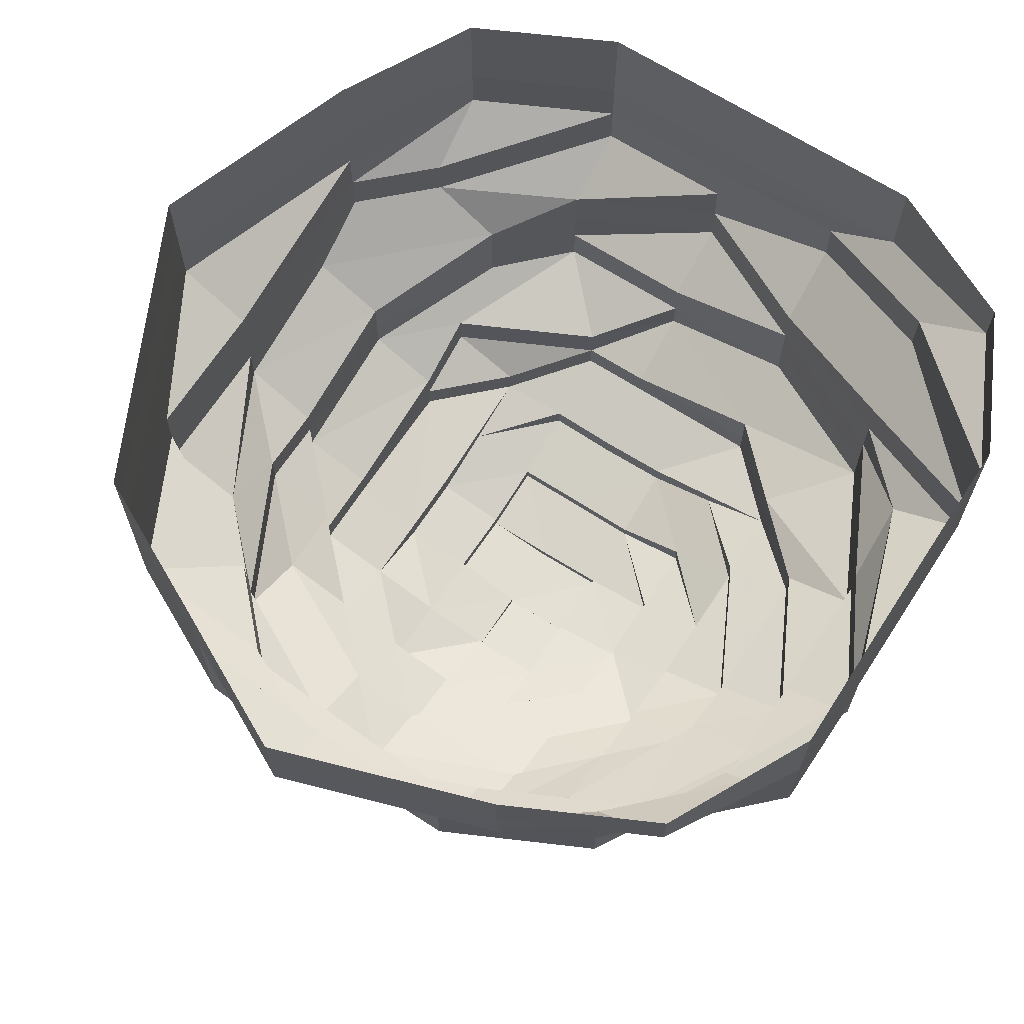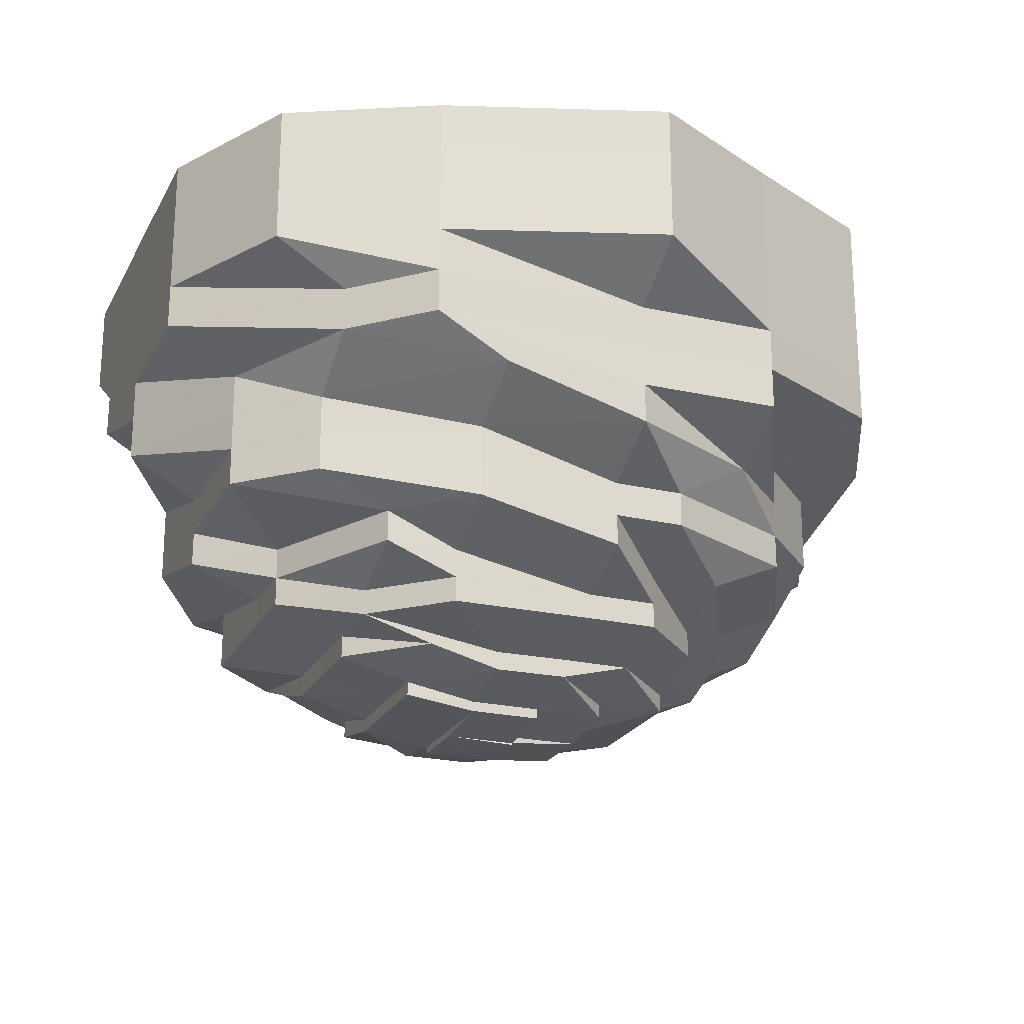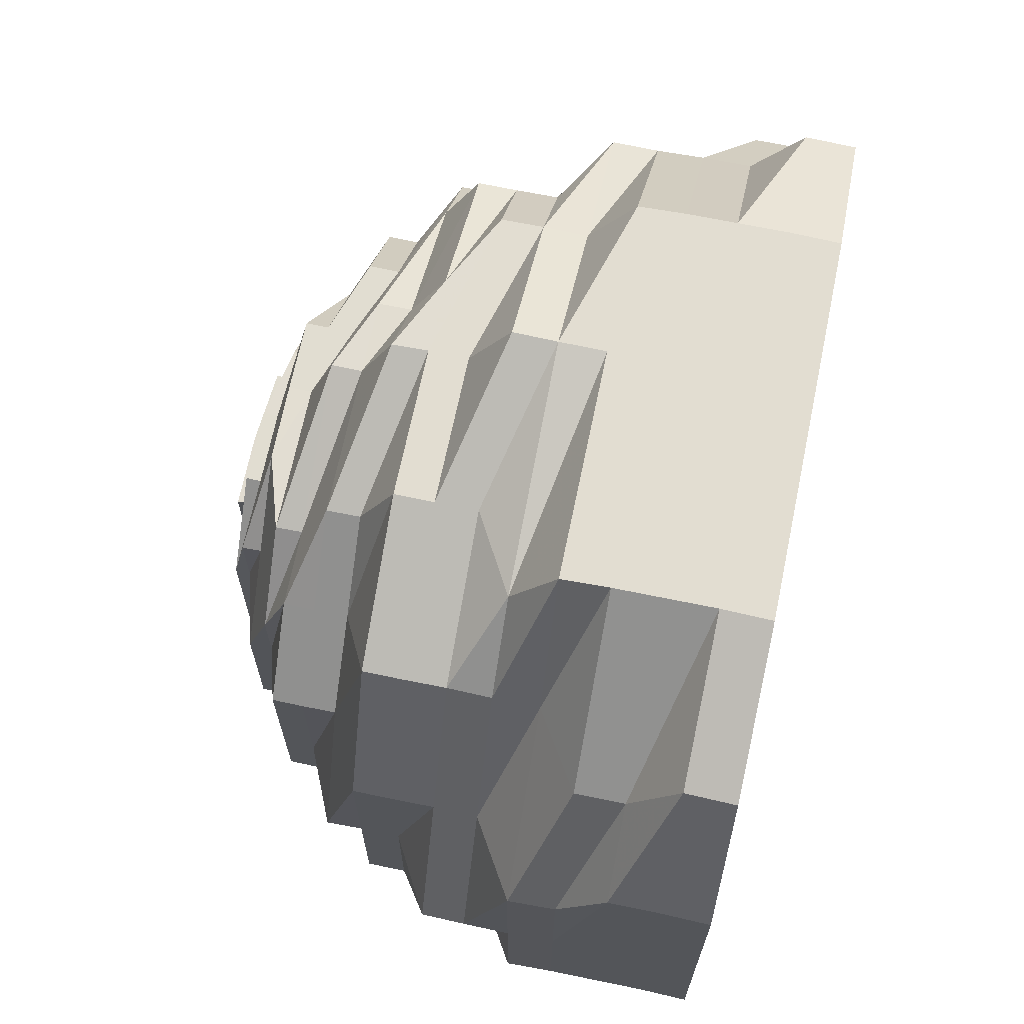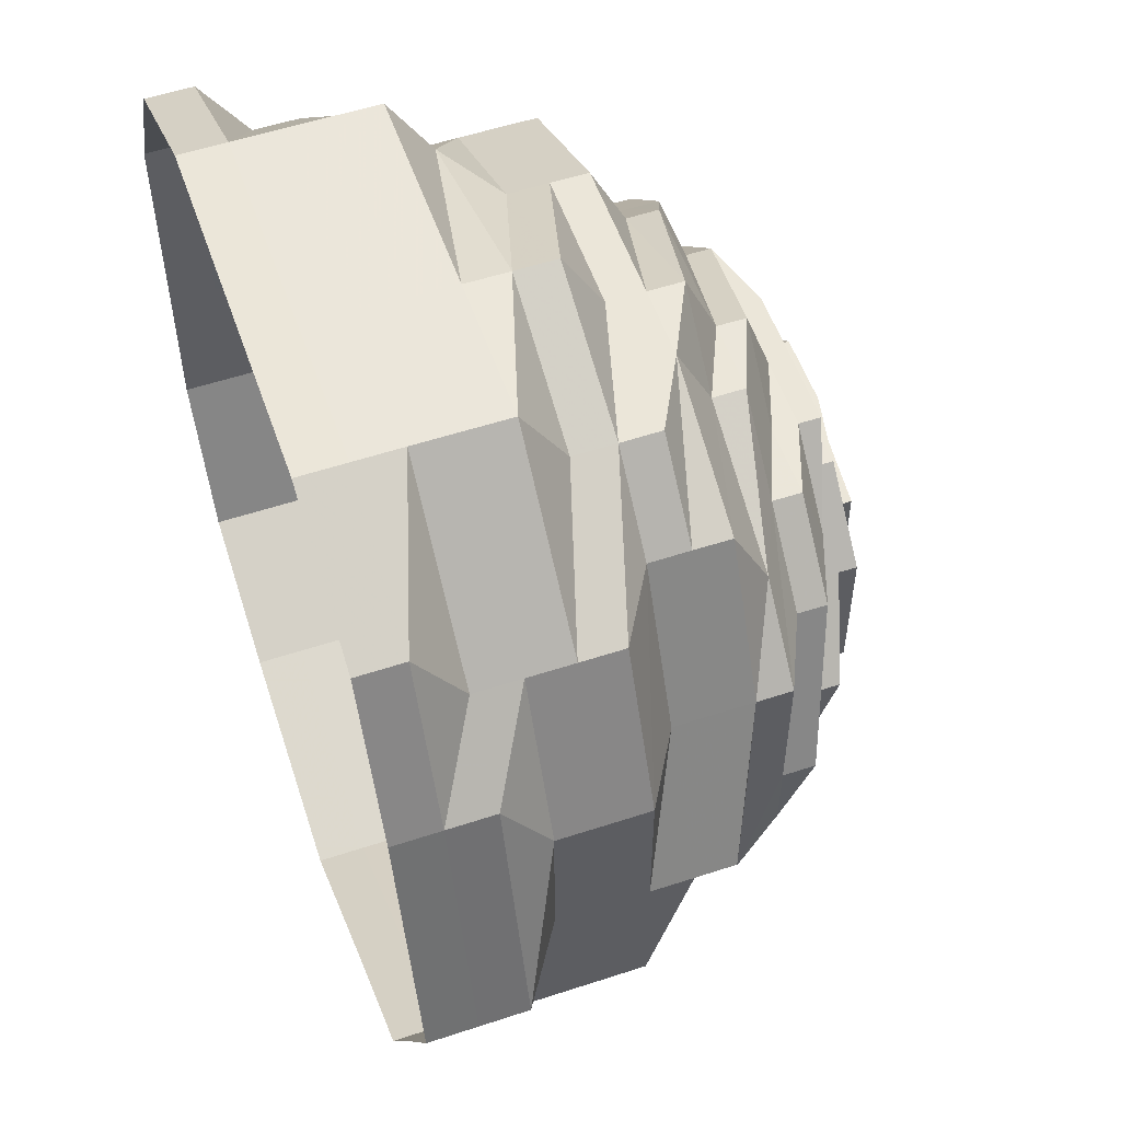
<metadata>
{"format":"obj","ext":"obj","renderer":"f3d","projection":"perspective","resolution":1024,"background":"white","views":[{"elev":66.3,"azim":123.0,"up":"+Z"},{"elev":-22.2,"azim":-21.4,"up":"+Z"},{"elev":68.4,"azim":-78.3,"up":"+Y"},{"elev":55.1,"azim":70.9,"up":"+Y"}]}
</metadata>
<code>
o 16018
v 2221 1863 7.43
v 2221 1863 7.43
v 2221 1863 7.424
v 2221 1863 7.424
v 2221 1863 7.43
v 2221 1863 7.424
v 2221 1863 7.43
v 2221 1863 7.424
v 2221 1863 7.43
v 2221 1863 7.424
v 2221 1863 7.43
v 2221 1863 7.417
v 2221 1863 7.424
v 2221 1863 7.43
v 2221 1863 7.417
v 2221 1863 7.417
v 2221 1863 7.424
v 2221 1863 7.43
v 2221 1863 7.417
v 2221 1863 7.424
v 2221 1863 7.43
v 2221 1863 7.417
v 2221 1863 7.424
v 2221 1863 7.43
v 2221 1863 7.417
v 2221 1863 7.424
v 2221 1863 7.43
v 2221 1863 7.417
v 2221 1863 7.424
v 2221 1863 7.43
v 2221 1863 7.417
v 2221 1863 7.424
v 2221 1863 7.43
v 2221 1863 7.417
v 2221 1863 7.424
v 2221 1863 7.43
v 2221 1863 7.417
v 2221 1863 7.424
v 2221 1863 7.43
v 2221 1863 7.417
v 2221 1863 7.424
v 2221 1863 7.43
v 2221 1863 7.417
v 2221 1863 7.424
v 2221 1863 7.417
v 2221 1863 7.417
v 2221 1863 7.417
v 2221 1863 7.411
v 2221 1863 7.417
v 2221 1863 7.411
v 2221 1863 7.411
v 2221 1863 7.411
v 2221 1863 7.411
v 2221 1863 7.405
v 2221 1863 7.411
v 2221 1863 7.405
v 2221 1863 7.405
v 2221 1863 7.411
v 2221 1863 7.405
v 2221 1863 7.411
v 2221 1863 7.405
v 2221 1863 7.411
v 2221 1863 7.405
v 2221 1863 7.411
v 2221 1863 7.405
v 2221 1863 7.411
v 2221 1863 7.405
v 2221 1863 7.411
v 2221 1863 7.405
v 2221 1863 7.411
v 2221 1863 7.405
v 2221 1863 7.411
v 2221 1863 7.405
v 2221 1863 7.411
v 2221 1863 7.405
v 2221 1863 7.411
v 2221 1863 7.405
v 2221 1863 7.405
v 2221 1863 7.405
v 2221 1863 7.398
v 2221 1863 7.405
v 2221 1863 7.398
v 2221 1863 7.398
v 2221 1863 7.398
v 2221 1863 7.398
v 2221 1863 7.393
v 2221 1863 7.398
v 2221 1863 7.393
v 2221 1863 7.393
v 2221 1863 7.398
v 2221 1863 7.393
v 2221 1863 7.398
v 2221 1863 7.393
v 2221 1863 7.398
v 2221 1863 7.393
v 2221 1863 7.398
v 2221 1863 7.393
v 2221 1863 7.398
v 2221 1863 7.393
v 2221 1863 7.398
v 2221 1863 7.393
v 2221 1863 7.398
v 2221 1863 7.393
v 2221 1863 7.398
v 2221 1863 7.393
v 2221 1863 7.398
v 2221 1863 7.393
v 2221 1863 7.398
v 2221 1863 7.393
v 2221 1863 7.393
v 2221 1863 7.393
v 2221 1863 7.387
v 2221 1863 7.393
v 2221 1863 7.387
v 2221 1863 7.387
v 2221 1863 7.387
v 2221 1863 7.387
v 2221 1863 7.382
v 2221 1863 7.387
v 2221 1863 7.382
v 2221 1863 7.382
v 2221 1863 7.387
v 2221 1863 7.382
v 2221 1863 7.387
v 2221 1863 7.382
v 2221 1863 7.387
v 2221 1863 7.382
v 2221 1863 7.387
v 2221 1863 7.382
v 2221 1863 7.387
v 2221 1863 7.382
v 2221 1863 7.387
v 2221 1863 7.382
v 2221 1863 7.387
v 2221 1863 7.382
v 2221 1863 7.387
v 2221 1863 7.382
v 2221 1863 7.387
v 2221 1863 7.382
v 2221 1863 7.387
v 2221 1863 7.382
v 2221 1863 7.382
v 2221 1863 7.382
v 2221 1863 7.377
v 2221 1863 7.382
v 2221 1863 7.377
v 2221 1863 7.377
v 2221 1863 7.377
v 2221 1863 7.377
v 2221 1863 7.373
v 2221 1863 7.377
v 2221 1863 7.373
v 2221 1863 7.373
v 2221 1863 7.377
v 2221 1863 7.373
v 2221 1863 7.377
v 2221 1863 7.373
v 2221 1863 7.377
v 2221 1863 7.373
v 2221 1863 7.377
v 2221 1863 7.373
v 2221 1863 7.377
v 2221 1863 7.373
v 2221 1863 7.377
v 2221 1863 7.373
v 2221 1863 7.377
v 2221 1863 7.373
v 2221 1863 7.369
v 2221 1863 7.369
v 2221 1863 7.369
v 2221 1863 7.369
v 2221 1863 7.365
v 2221 1863 7.369
v 2221 1863 7.365
v 2221 1863 7.369
v 2221 1863 7.365
v 2221 1863 7.365
v 2221 1863 7.369
v 2221 1863 7.365
v 2221 1863 7.362
v 2221 1863 7.369
v 2221 1863 7.365
v 2221 1863 7.362
v 2221 1863 7.36
v 2221 1863 7.362
v 2221 1863 7.36
v 2221 1863 7.362
v 2221 1863 7.36
v 2221 1863 7.358
v 2221 1863 7.358
v 2221 1863 7.358
v 2221 1863 7.358
v 2221 1863 7.36
v 2221 1863 7.362
v 2221 1863 7.358
v 2221 1863 7.356
v 2221 1863 7.358
v 2221 1863 7.358
v 2221 1863 7.356
v 2221 1863 7.356
v 2221 1863 7.362
v 2221 1863 7.36
v 2221 1863 7.356
v 2221 1863 7.358
v 2221 1863 7.358
v 2221 1863 7.356
v 2221 1863 7.356
v 2221 1863 7.355
v 2221 1863 7.356
v 2221 1863 7.355
v 2221 1863 7.356
v 2221 1863 7.355
v 2221 1863 7.358
v 2221 1863 7.356
v 2221 1863 7.358
v 2221 1863 7.356
v 2221 1863 7.36
v 2221 1863 7.358
v 2221 1863 7.36
v 2221 1863 7.362
v 2221 1863 7.36
v 2221 1863 7.36
v 2221 1863 7.362
v 2221 1863 7.362
v 2221 1863 7.362
v 2221 1863 7.358
v 2221 1863 7.358
v 2221 1863 7.356
v 2221 1863 7.36
v 2221 1863 7.36
v 2221 1863 7.36
v 2221 1863 7.362
v 2221 1863 7.36
v 2221 1863 7.36
v 2221 1863 7.358
v 2221 1863 7.362
v 2221 1863 7.356
v 2221 1863 7.356
v 2221 1863 7.358
v 2221 1863 7.362
v 2221 1863 7.36
v 2221 1863 7.365
v 2221 1863 7.365
v 2221 1863 7.365
v 2221 1863 7.362
v 2221 1863 7.365
v 2221 1863 7.369
v 2221 1863 7.365
v 2221 1863 7.369
v 2221 1863 7.369
v 2221 1863 7.369
v 2221 1863 7.369
v 2221 1863 7.373
v 2221 1863 7.365
v 2221 1863 7.369
v 2221 1863 7.373
v 2221 1863 7.365
v 2221 1863 7.369
v 2221 1863 7.373
v 2221 1863 7.377
v 2221 1863 7.377
v 2221 1863 7.373
v 2221 1863 7.369
v 2221 1863 7.365
v 2221 1863 7.365
v 2221 1863 7.362
v 2221 1863 7.365
v 2221 1863 7.362
v 2221 1863 7.362
v 2221 1863 7.36
v 2221 1863 7.369
v 2221 1863 7.365
v 2221 1863 7.36
v 2221 1863 7.358
v 2221 1863 7.362
v 2221 1863 7.358
v 2221 1863 7.36
v 2221 1863 7.356
v 2221 1863 7.356
v 2221 1863 7.356
v 2221 1863 7.355
v 2221 1863 7.356
v 2221 1863 7.356
v 2221 1863 7.358
v 2221 1863 7.358
v 2221 1863 7.36
v 2221 1863 7.362
v 2221 1863 7.365
v 2221 1863 7.362
v 2221 1863 7.356
v 2221 1863 7.356
v 2221 1863 7.358
v 2221 1863 7.36
v 2221 1863 7.358
v 2221 1863 7.356
v 2221 1863 7.355
v 2221 1863 7.355
v 2221 1863 7.356
v 2221 1863 7.356
v 2221 1863 7.355
v 2221 1863 7.356
v 2221 1863 7.356
v 2221 1863 7.355
v 2221 1863 7.355
v 2221 1863 7.355
v 2221 1863 7.355
v 2221 1863 7.355
v 2221 1863 7.377
v 2221 1863 7.373
v 2221 1863 7.373
v 2221 1863 7.369
v 2221 1863 7.365
v 2221 1863 7.365
v 2221 1863 7.362
v 2221 1863 7.36
v 2221 1863 7.358
v 2221 1863 7.362
v 2221 1863 7.36
v 2221 1863 7.36
v 2221 1863 7.362
v 2221 1863 7.36
v 2221 1863 7.358
v 2221 1863 7.358
v 2221 1863 7.358
v 2221 1863 7.358
v 2221 1863 7.36
v 2221 1863 7.365
v 2221 1863 7.369
v 2221 1863 7.365
v 2221 1863 7.362
v 2221 1863 7.365
v 2221 1863 7.362
v 2221 1863 7.36
v 2221 1863 7.36
v 2221 1863 7.358
v 2221 1863 7.358
v 2221 1863 7.36
v 2221 1863 7.358
v 2221 1863 7.358
v 2221 1863 7.356
v 2221 1863 7.356
v 2221 1863 7.358
v 2221 1863 7.356
v 2221 1863 7.356
v 2221 1863 7.355
v 2221 1863 7.356
v 2221 1863 7.355
v 2221 1863 7.355
v 2221 1863 7.355
v 2221 1863 7.355
v 2221 1863 7.355
v 2221 1863 7.355
v 2221 1863 7.355
f 1 2 3
f 3 2 4
f 2 5 4
f 6 1 3
f 7 1 6
f 4 5 8
f 5 9 8
f 10 7 6
f 11 7 10
f 6 3 12
f 13 11 10
f 14 11 13
f 10 6 15
f 15 6 12
f 13 10 16
f 16 10 15
f 17 14 13
f 18 14 17
f 19 13 16
f 17 13 19
f 20 18 17
f 21 18 20
f 22 17 19
f 20 17 22
f 23 21 20
f 24 21 23
f 25 20 22
f 23 20 25
f 26 24 23
f 27 24 26
f 28 23 25
f 26 23 28
f 29 27 26
f 30 27 29
f 31 26 28
f 29 26 31
f 32 30 29
f 33 30 32
f 34 29 31
f 32 29 34
f 35 33 32
f 36 33 35
f 37 32 34
f 35 32 37
f 38 36 35
f 39 36 38
f 40 35 37
f 38 35 40
f 41 39 38
f 42 39 41
f 43 38 40
f 41 38 43
f 44 42 41
f 9 42 44
f 8 9 44
f 44 41 45
f 45 41 43
f 8 44 46
f 46 44 45
f 47 8 46
f 4 8 47
f 46 45 48
f 49 4 47
f 3 4 49
f 12 3 49
f 47 46 50
f 50 46 48
f 49 47 51
f 51 47 50
f 12 49 52
f 52 49 51
f 53 12 52
f 15 12 53
f 52 51 54
f 55 15 53
f 16 15 55
f 53 52 56
f 56 52 54
f 55 53 57
f 57 53 56
f 58 16 55
f 19 16 58
f 59 55 57
f 58 55 59
f 60 19 58
f 22 19 60
f 61 58 59
f 60 58 61
f 62 22 60
f 25 22 62
f 63 60 61
f 62 60 63
f 64 25 62
f 28 25 64
f 65 62 63
f 64 62 65
f 66 28 64
f 31 28 66
f 67 64 65
f 66 64 67
f 68 31 66
f 34 31 68
f 69 66 67
f 68 66 69
f 70 34 68
f 37 34 70
f 71 68 69
f 70 68 71
f 72 37 70
f 40 37 72
f 73 70 71
f 72 70 73
f 74 40 72
f 43 40 74
f 75 72 73
f 74 72 75
f 76 43 74
f 45 43 76
f 48 45 76
f 76 74 77
f 77 74 75
f 48 76 78
f 78 76 77
f 79 48 78
f 50 48 79
f 78 77 80
f 81 50 79
f 51 50 81
f 54 51 81
f 79 78 82
f 82 78 80
f 81 79 83
f 83 79 82
f 54 81 84
f 84 81 83
f 85 54 84
f 56 54 85
f 84 83 86
f 87 56 85
f 57 56 87
f 85 84 88
f 88 84 86
f 87 85 89
f 89 85 88
f 90 57 87
f 59 57 90
f 91 87 89
f 90 87 91
f 92 59 90
f 61 59 92
f 93 90 91
f 92 90 93
f 94 61 92
f 63 61 94
f 95 92 93
f 94 92 95
f 96 63 94
f 65 63 96
f 97 94 95
f 96 94 97
f 98 65 96
f 67 65 98
f 99 96 97
f 98 96 99
f 100 67 98
f 69 67 100
f 101 98 99
f 100 98 101
f 102 69 100
f 71 69 102
f 103 100 101
f 102 100 103
f 104 71 102
f 73 71 104
f 105 102 103
f 104 102 105
f 106 73 104
f 75 73 106
f 107 104 105
f 106 104 107
f 108 75 106
f 77 75 108
f 80 77 108
f 108 106 109
f 109 106 107
f 80 108 110
f 110 108 109
f 111 80 110
f 82 80 111
f 110 109 112
f 113 82 111
f 83 82 113
f 86 83 113
f 111 110 114
f 114 110 112
f 113 111 115
f 115 111 114
f 86 113 116
f 116 113 115
f 117 86 116
f 88 86 117
f 116 115 118
f 119 88 117
f 89 88 119
f 117 116 120
f 120 116 118
f 119 117 121
f 121 117 120
f 122 89 119
f 91 89 122
f 123 119 121
f 122 119 123
f 124 91 122
f 93 91 124
f 125 122 123
f 124 122 125
f 126 93 124
f 95 93 126
f 127 124 125
f 126 124 127
f 128 95 126
f 97 95 128
f 129 126 127
f 128 126 129
f 130 97 128
f 99 97 130
f 131 128 129
f 130 128 131
f 132 99 130
f 101 99 132
f 133 130 131
f 132 130 133
f 134 101 132
f 103 101 134
f 135 132 133
f 134 132 135
f 136 103 134
f 105 103 136
f 137 134 135
f 136 134 137
f 138 105 136
f 107 105 138
f 139 136 137
f 138 136 139
f 140 107 138
f 109 107 140
f 112 109 140
f 140 138 141
f 141 138 139
f 112 140 142
f 142 140 141
f 143 112 142
f 114 112 143
f 142 141 144
f 145 114 143
f 115 114 145
f 118 115 145
f 143 142 146
f 146 142 144
f 145 143 147
f 147 143 146
f 118 145 148
f 148 145 147
f 149 118 148
f 120 118 149
f 148 147 150
f 151 120 149
f 121 120 151
f 149 148 152
f 152 148 150
f 151 149 153
f 153 149 152
f 154 121 151
f 123 121 154
f 155 151 153
f 154 151 155
f 156 123 154
f 125 123 156
f 157 154 155
f 156 154 157
f 158 125 156
f 127 125 158
f 159 156 157
f 158 156 159
f 160 127 158
f 129 127 160
f 161 158 159
f 160 158 161
f 162 129 160
f 131 129 162
f 163 160 161
f 162 160 163
f 164 131 162
f 133 131 164
f 165 162 163
f 164 162 165
f 166 133 164
f 135 133 166
f 167 164 165
f 166 164 167
f 167 165 168
f 168 165 169
f 165 163 169
f 170 167 168
f 171 169 172
f 170 173 174
f 169 163 175
f 163 161 175
f 169 175 176
f 177 169 176
f 175 161 178
f 161 159 178
f 176 175 179
f 175 178 179
f 176 179 180
f 178 159 181
f 159 157 181
f 179 178 182
f 178 181 182
f 180 179 183
f 179 182 183
f 180 183 184
f 185 176 180
f 177 176 185
f 186 187 184
f 184 183 188
f 184 188 189
f 190 188 191
f 192 193 189
f 183 194 188
f 183 182 194
f 195 189 196
f 197 198 196
f 199 195 200
f 194 201 202
f 203 204 199
f 200 205 206
f 203 207 208
f 207 209 210
f 208 211 212
f 205 213 214
f 204 215 216
f 215 192 216
f 188 217 205
f 205 217 218
f 219 220 217
f 217 221 218
f 221 222 218
f 217 223 221
f 224 223 217
f 223 225 221
f 221 225 222
f 218 222 226
f 226 227 228
f 229 230 227
f 231 232 229
f 222 233 226
f 233 234 235
f 222 236 233
f 225 236 222
f 237 226 238
f 239 226 237
f 236 240 241
f 225 242 236
f 242 243 236
f 244 242 225
f 223 244 225
f 236 243 245
f 246 244 223
f 224 246 223
f 244 247 242
f 248 246 224
f 194 248 224
f 182 248 194
f 182 181 248
f 181 249 248
f 248 249 246
f 181 157 249
f 157 155 249
f 249 250 246
f 249 155 250
f 246 250 244
f 250 247 244
f 155 153 250
f 250 153 247
f 153 152 247
f 247 152 251
f 247 251 242
f 152 150 251
f 242 251 243
f 251 150 252
f 251 252 243
f 150 253 252
f 150 147 253
f 147 146 253
f 243 252 254
f 243 254 245
f 252 253 255
f 252 255 254
f 253 146 256
f 253 256 255
f 146 144 256
f 254 255 257
f 254 257 245
f 255 256 258
f 255 258 257
f 256 144 259
f 256 259 258
f 144 260 259
f 144 141 260
f 141 139 260
f 260 139 261
f 139 137 261
f 259 260 262
f 260 261 262
f 258 259 263
f 259 262 263
f 258 263 264
f 257 258 264
f 264 265 266
f 264 263 267
f 257 264 268
f 245 257 268
f 268 264 269
f 245 268 270
f 268 269 270
f 229 245 270
f 263 271 267
f 263 262 271
f 267 271 272
f 270 269 273
f 270 273 274
f 269 275 273
f 276 277 274
f 278 276 279
f 278 280 281
f 279 282 281
f 283 284 282
f 274 273 285
f 273 275 286
f 273 286 285
f 275 287 286
f 275 272 287
f 288 272 289
f 290 285 291
f 292 285 290
f 285 293 294
f 285 294 295
f 296 295 297
f 298 299 296
f 300 301 296
f 301 302 303
f 300 304 305
f 306 307 305
f 261 137 308
f 137 135 308
f 308 135 166
f 261 308 309
f 262 261 309
f 262 309 271
f 308 166 310
f 309 308 310
f 310 166 167
f 310 167 170
f 309 310 311
f 271 309 311
f 311 310 170
f 271 311 272
f 311 170 312
f 272 311 312
f 312 170 313
f 272 312 287
f 287 312 314
f 312 313 314
f 287 314 286
f 286 314 315
f 286 315 316
f 314 313 317
f 314 317 315
f 313 177 317
f 317 177 185
f 315 318 316
f 315 317 318
f 317 185 318
f 318 185 319
f 185 320 321
f 318 321 322
f 323 318 324
f 325 326 323
f 327 328 329
f 330 331 332
f 333 334 335
f 336 337 338
f 338 339 340
f 341 342 343
f 344 343 345
f 346 341 347
f 347 344 348
f 349 350 351
f 350 352 353

</code>
